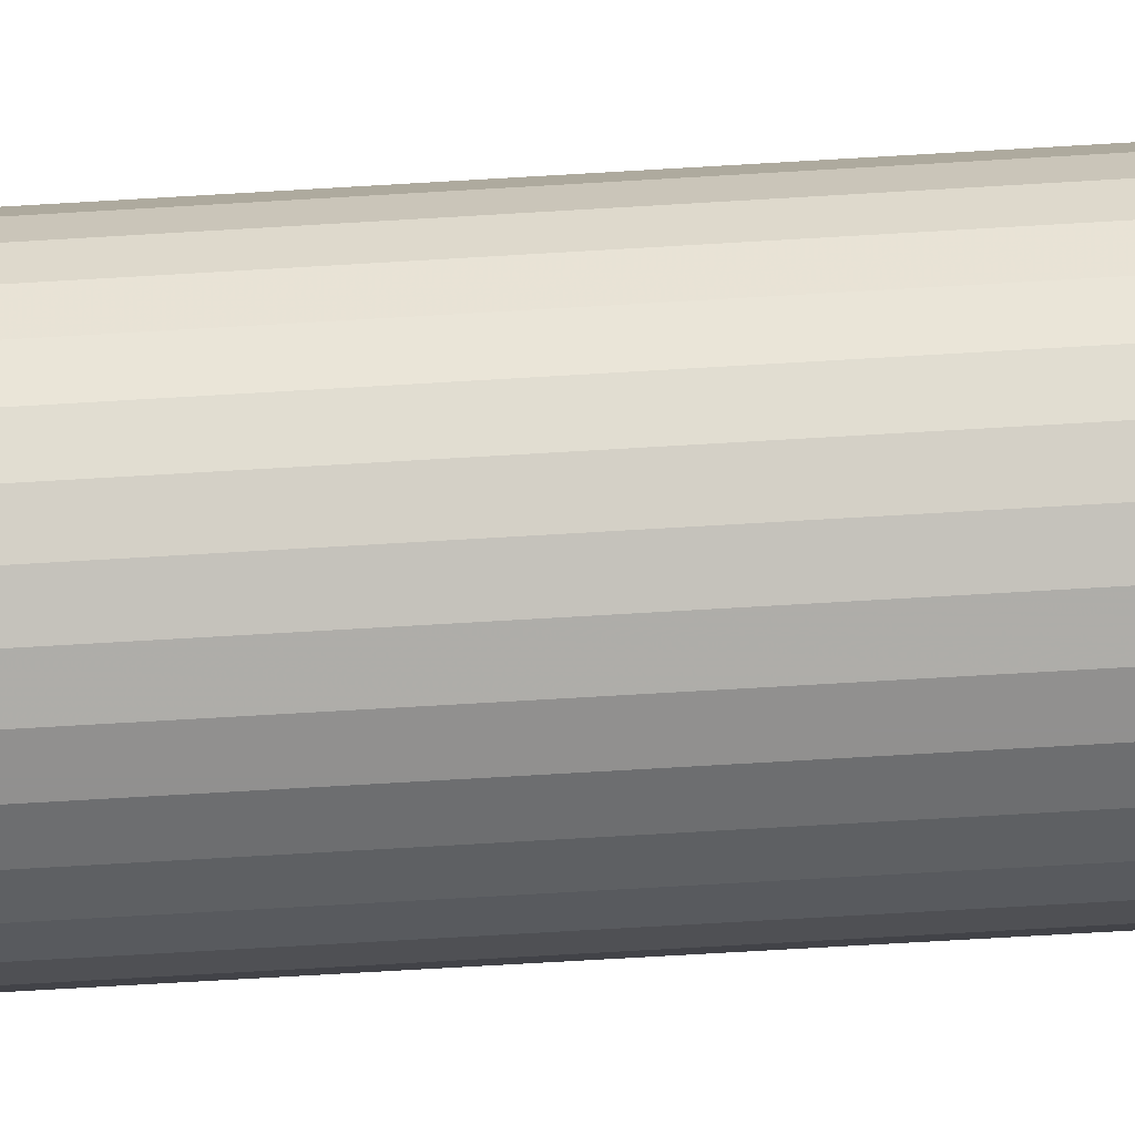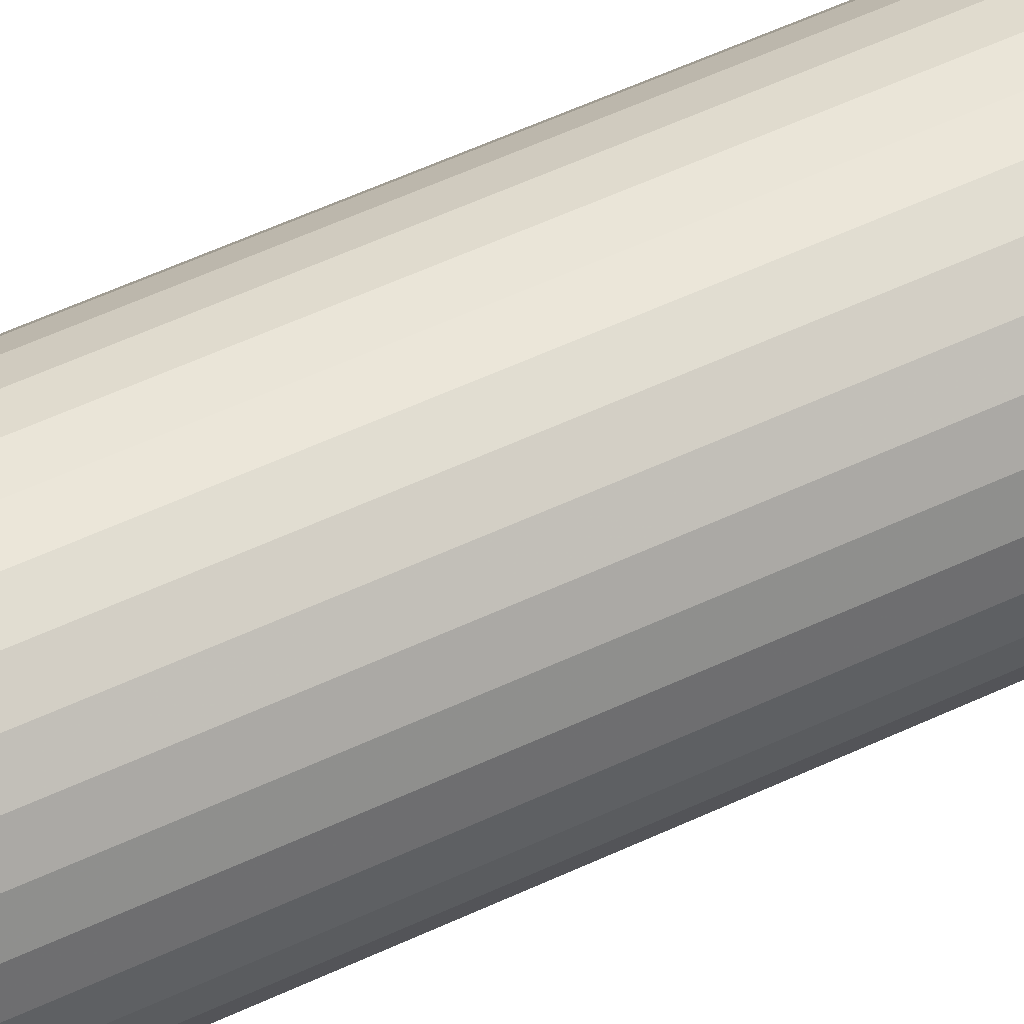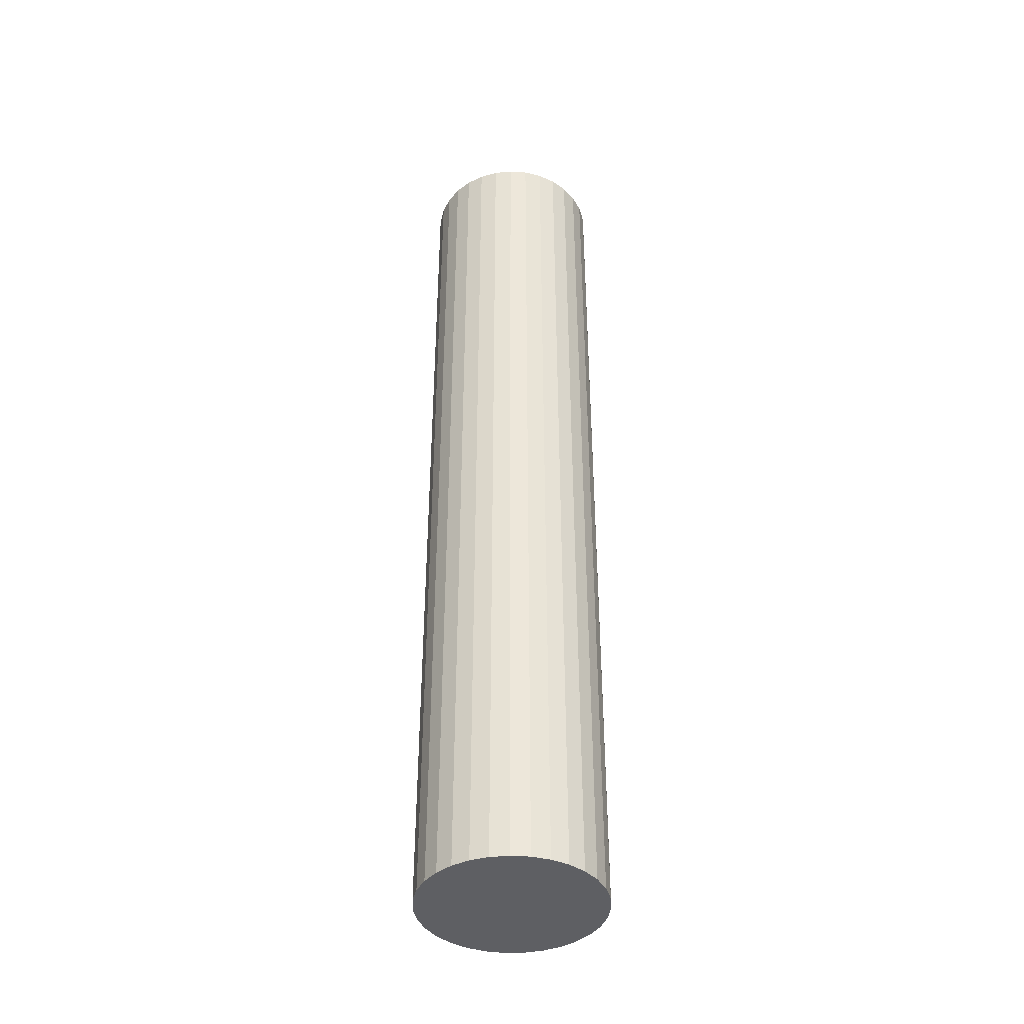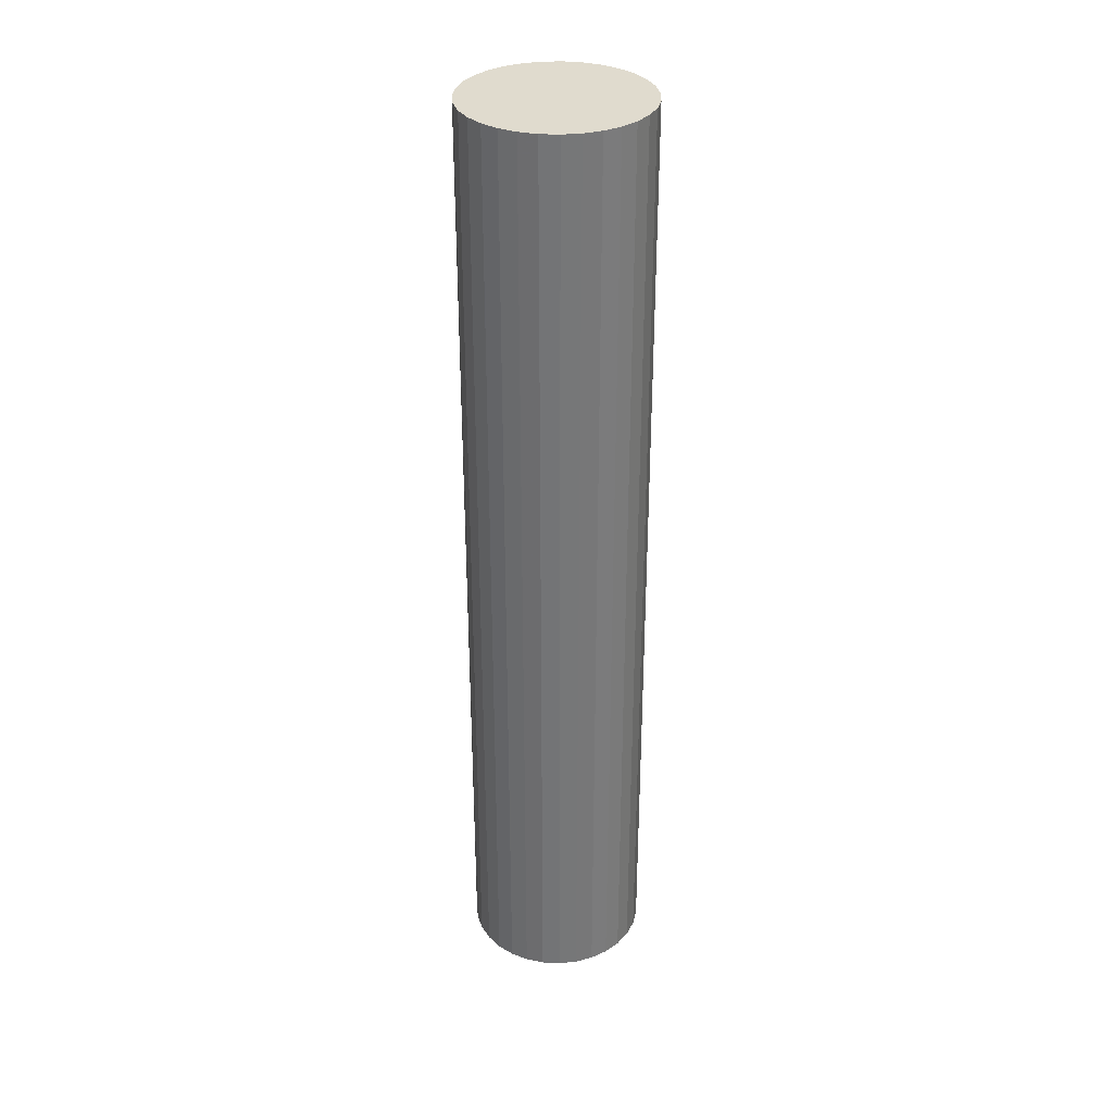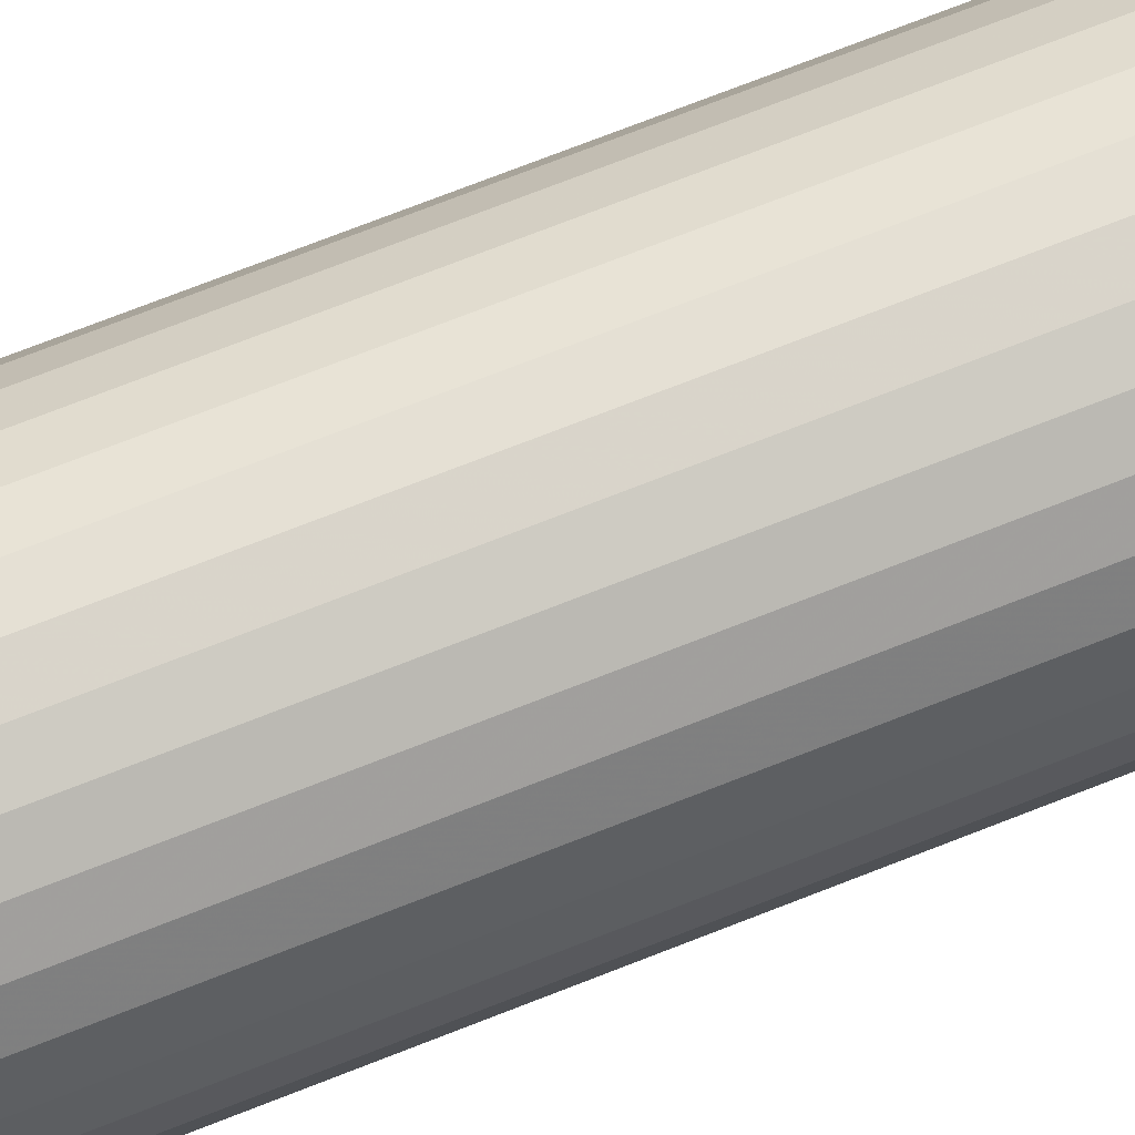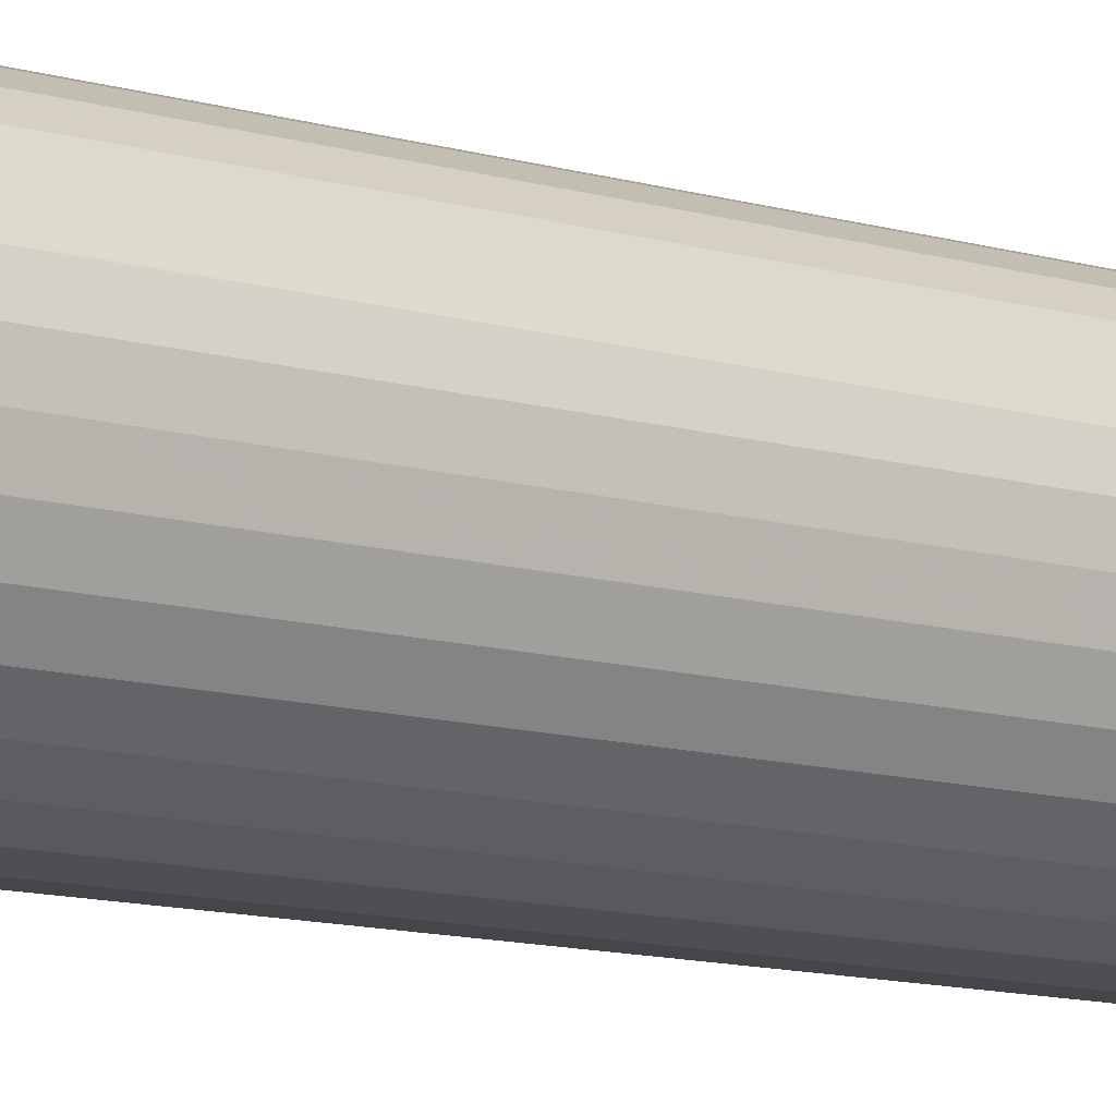
<metadata>
{"format":"obj","ext":"obj","renderer":"f3d","projection":"perspective","resolution":1024,"background":"white","views":[{"elev":-65.7,"azim":-86.5,"up":"+Z"},{"elev":53.8,"azim":63.2,"up":"+Z"},{"elev":-41.1,"azim":-33.8,"up":"+Y"},{"elev":33.4,"azim":21.2,"up":"+Y"},{"elev":69.8,"azim":-111.8,"up":"+Z"},{"elev":-9.6,"azim":49.5,"up":"+Z"}]}
</metadata>
<code>
v 0 -10.5 -10
v 0 10.5 -10
v -0 -10.5 -8
v -0 10.5 -8
v -1.977 -10.5 -9.697
v -1.977 10.5 -9.697
v -1.876 -10.5 -9.305
v -1.876 10.5 -9.305
v 0.9706 -10.5 -11.75
v 0.9706 10.5 -11.75
v -1.796 -10.5 -10.88
v -1.796 10.5 -10.88
v -1.303 -10.5 -11.52
v -1.303 10.5 -11.52
v -0.2023 -10.5 -11.99
v -0.2023 10.5 -11.99
v 1.936 -10.5 -10.5
v 1.936 10.5 -10.5
v 1.997 -10.5 -10.1
v 1.997 10.5 -10.1
v 1.143 -10.5 -8.358
v 1.143 10.5 -8.358
v 1.697 -10.5 -8.942
v 1.697 10.5 -8.942
v 1.45 -10.5 -8.622
v 1.45 10.5 -8.622
v 0.5987 -10.5 -11.91
v 0.5987 10.5 -11.91
v -1.582 -10.5 -11.22
v -1.582 10.5 -11.22
v 0.4026 -10.5 -8.041
v 0.4026 10.5 -8.041
v -0.7887 -10.5 -8.162
v -0.7887 10.5 -8.162
v 0.7887 -10.5 -8.162
v 0.7887 10.5 -8.162
v -0.4026 -10.5 -8.041
v -0.4026 10.5 -8.041
v 1.582 -10.5 -11.22
v 1.582 10.5 -11.22
v -0.5987 -10.5 -11.91
v -0.5987 10.5 -11.91
v -1.45 -10.5 -8.622
v -1.45 10.5 -8.622
v -1.697 -10.5 -8.942
v -1.697 10.5 -8.942
v -1.143 -10.5 -8.358
v -1.143 10.5 -8.358
v -1.997 -10.5 -10.1
v -1.997 10.5 -10.1
v -1.936 -10.5 -10.5
v -1.936 10.5 -10.5
v 0.2023 -10.5 -11.99
v 0.2023 10.5 -11.99
v 1.303 -10.5 -11.52
v 1.303 10.5 -11.52
v 1.796 -10.5 -10.88
v 1.796 10.5 -10.88
v -0.9706 -10.5 -11.75
v -0.9706 10.5 -11.75
v 1.876 -10.5 -9.305
v 1.876 10.5 -9.305
v 1.977 -10.5 -9.697
v 1.977 10.5 -9.697
f 1 31 35
f 1 35 21
f 1 21 25
f 1 25 23
f 1 23 61
f 1 61 63
f 1 63 19
f 1 19 17
f 1 17 57
f 1 57 39
f 1 39 55
f 1 55 9
f 1 9 27
f 1 27 53
f 1 53 15
f 1 15 41
f 1 41 59
f 1 59 13
f 1 13 29
f 1 29 11
f 1 11 51
f 1 51 49
f 1 49 5
f 1 5 7
f 1 7 45
f 1 45 43
f 1 43 47
f 1 47 33
f 1 33 37
f 1 37 3
f 1 3 31
f 36 32 2
f 22 36 2
f 26 22 2
f 24 26 2
f 62 24 2
f 64 62 2
f 20 64 2
f 18 20 2
f 58 18 2
f 40 58 2
f 56 40 2
f 10 56 2
f 28 10 2
f 54 28 2
f 16 54 2
f 42 16 2
f 60 42 2
f 14 60 2
f 30 14 2
f 12 30 2
f 52 12 2
f 50 52 2
f 6 50 2
f 8 6 2
f 46 8 2
f 44 46 2
f 48 44 2
f 34 48 2
f 38 34 2
f 4 38 2
f 32 4 2
f 32 36 31
f 31 36 35
f 36 22 35
f 35 22 21
f 22 26 21
f 21 26 25
f 26 24 25
f 25 24 23
f 24 62 23
f 23 62 61
f 62 64 61
f 61 64 63
f 64 20 63
f 63 20 19
f 20 18 19
f 19 18 17
f 18 58 17
f 17 58 57
f 58 40 57
f 57 40 39
f 40 56 39
f 39 56 55
f 56 10 55
f 55 10 9
f 10 28 9
f 9 28 27
f 28 54 27
f 27 54 53
f 54 16 53
f 53 16 15
f 16 42 15
f 15 42 41
f 42 60 41
f 41 60 59
f 60 14 59
f 59 14 13
f 14 30 13
f 13 30 29
f 30 12 29
f 29 12 11
f 12 52 11
f 11 52 51
f 52 50 51
f 51 50 49
f 50 6 49
f 49 6 5
f 6 8 5
f 5 8 7
f 8 46 7
f 7 46 45
f 46 44 45
f 45 44 43
f 44 48 43
f 43 48 47
f 48 34 47
f 47 34 33
f 34 38 33
f 33 38 37
f 4 32 3
f 3 32 31
f 38 4 37
f 37 4 3

</code>
